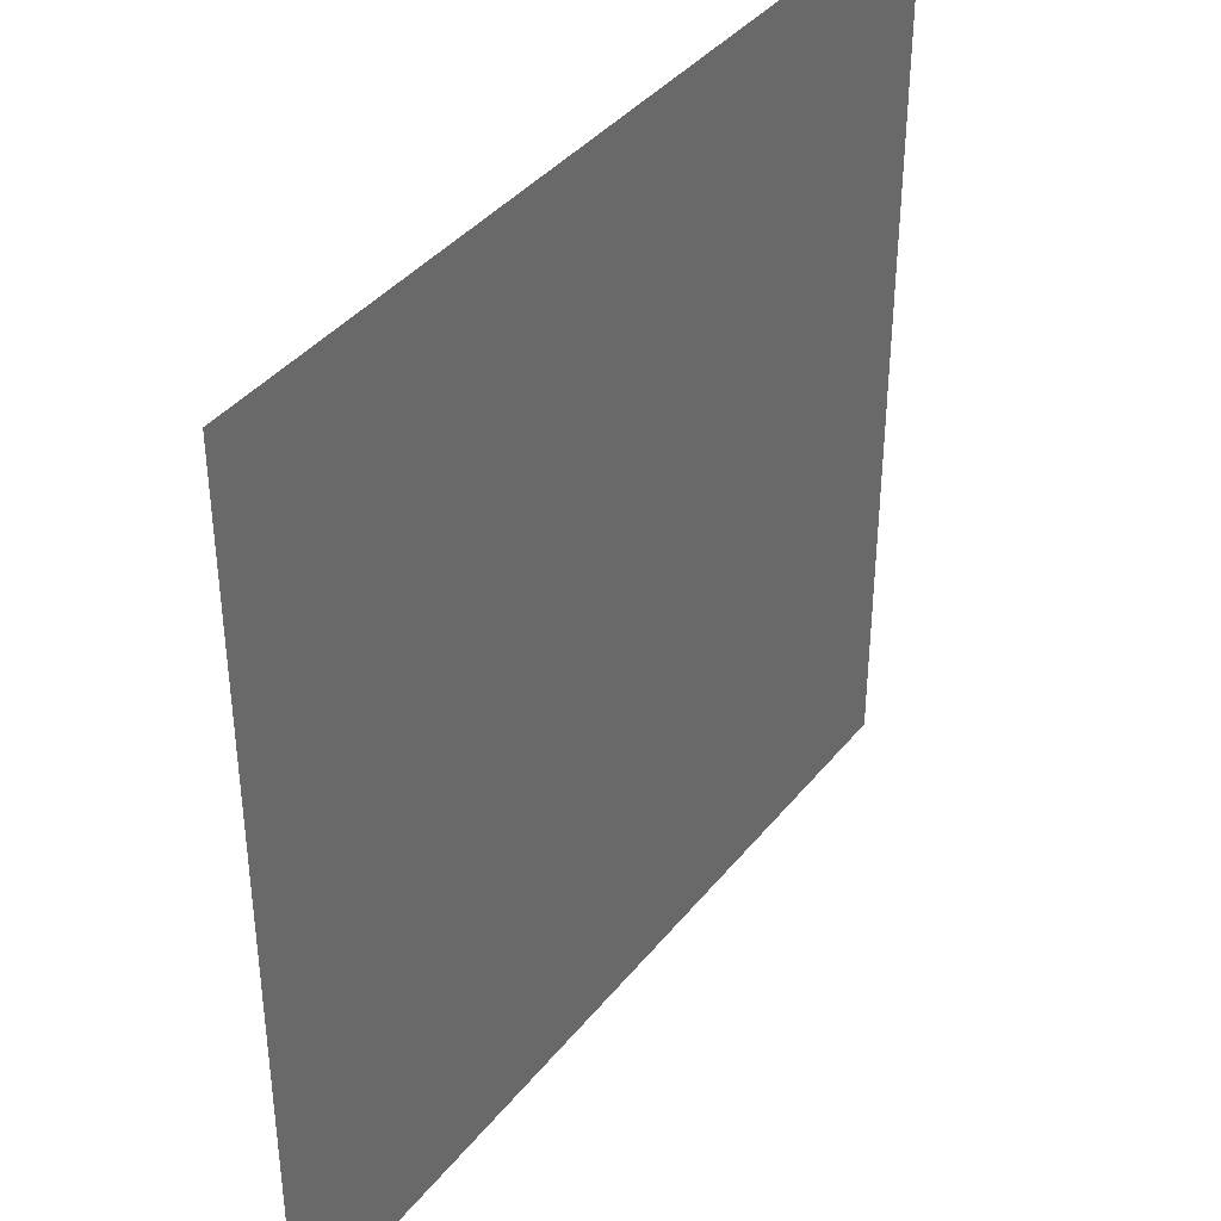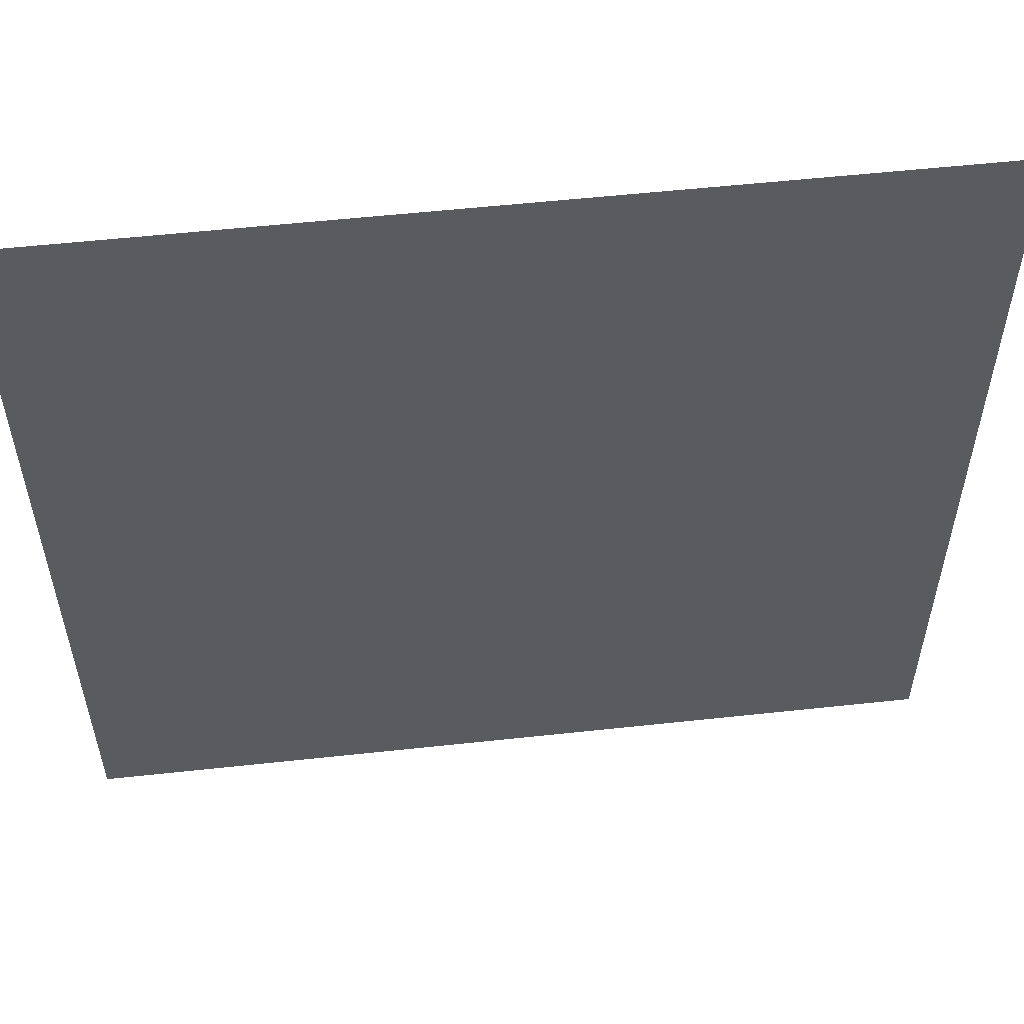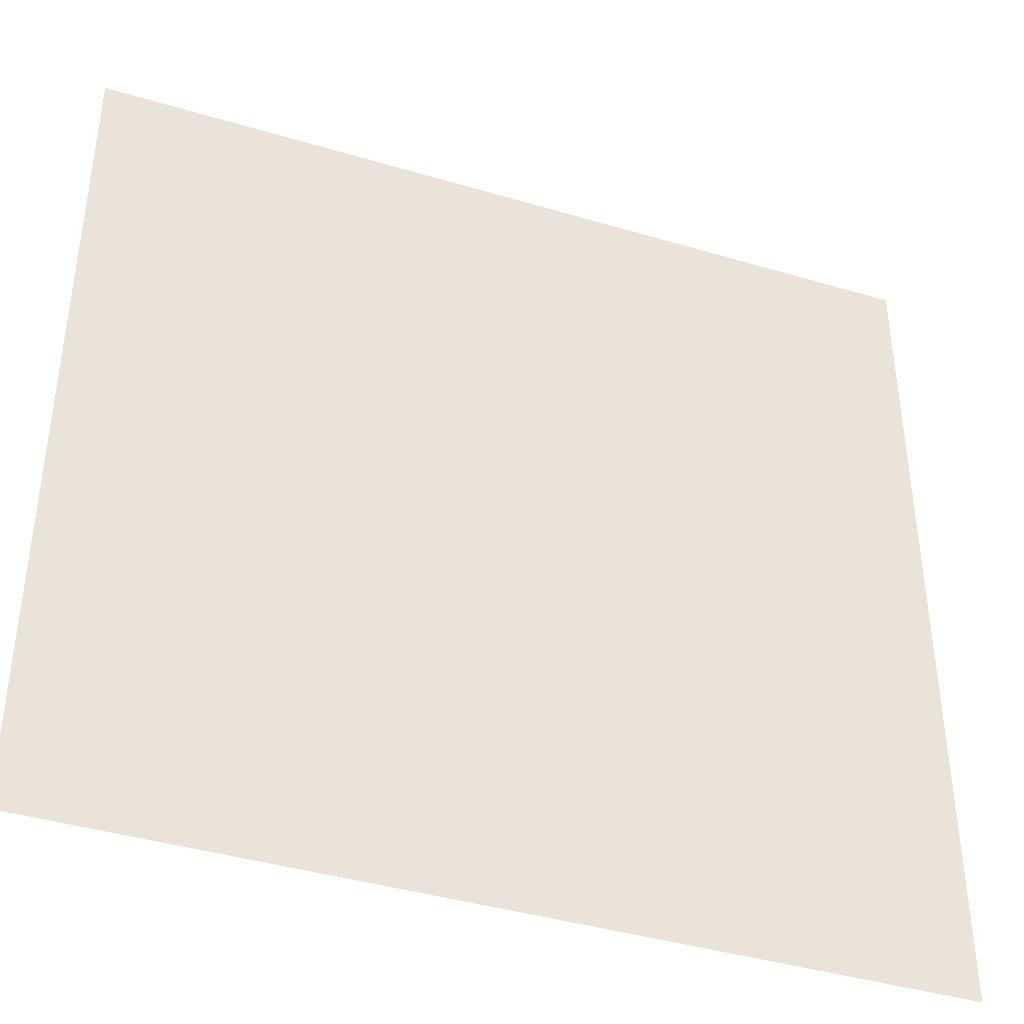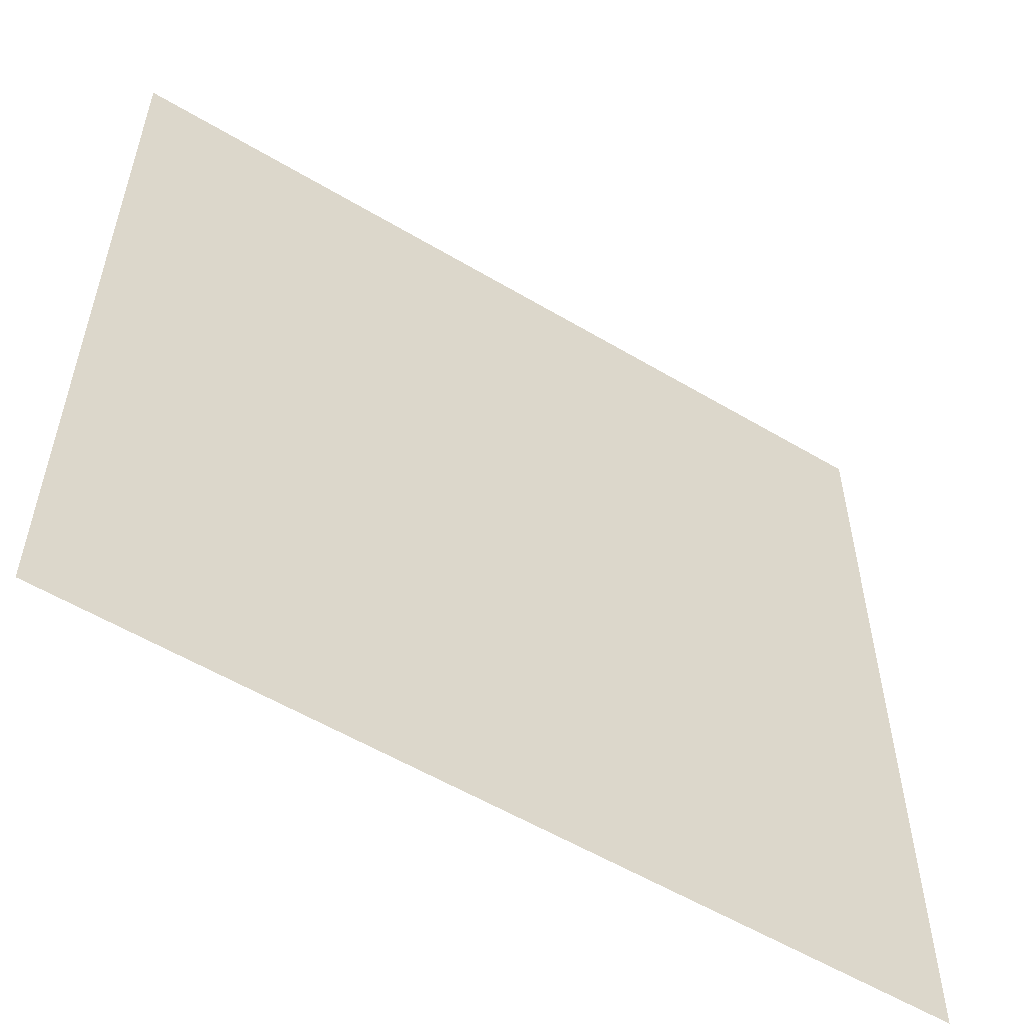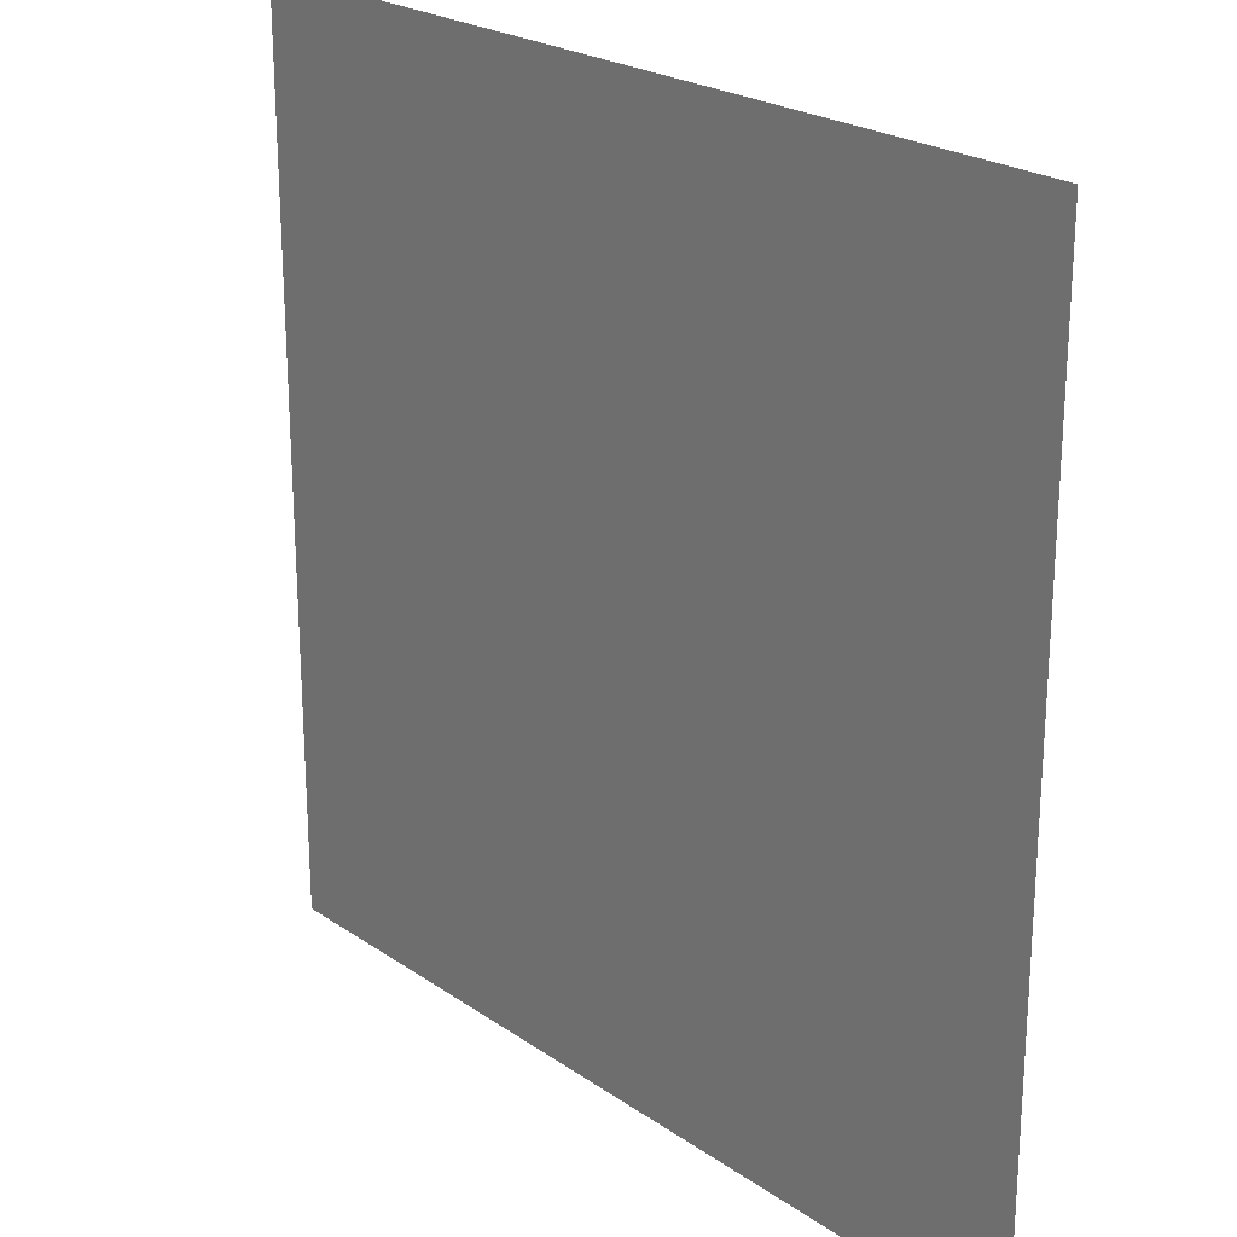
<metadata>
{"format":"obj","ext":"obj","renderer":"f3d","projection":"perspective","resolution":1024,"background":"white","views":[{"elev":39.2,"azim":124.4,"up":"+Y"},{"elev":55.8,"azim":-6.5,"up":"+Y"},{"elev":-40.9,"azim":160.0,"up":"+Y"},{"elev":-56.5,"azim":148.1,"up":"+Y"},{"elev":23.3,"azim":49.0,"up":"+Y"}]}
</metadata>
<code>
v -1 -1 0
v -2 -1 0
v -2 0 0
v -1 0 0
g dungeon4_mesh_0055
f 1 2 3 4

</code>
